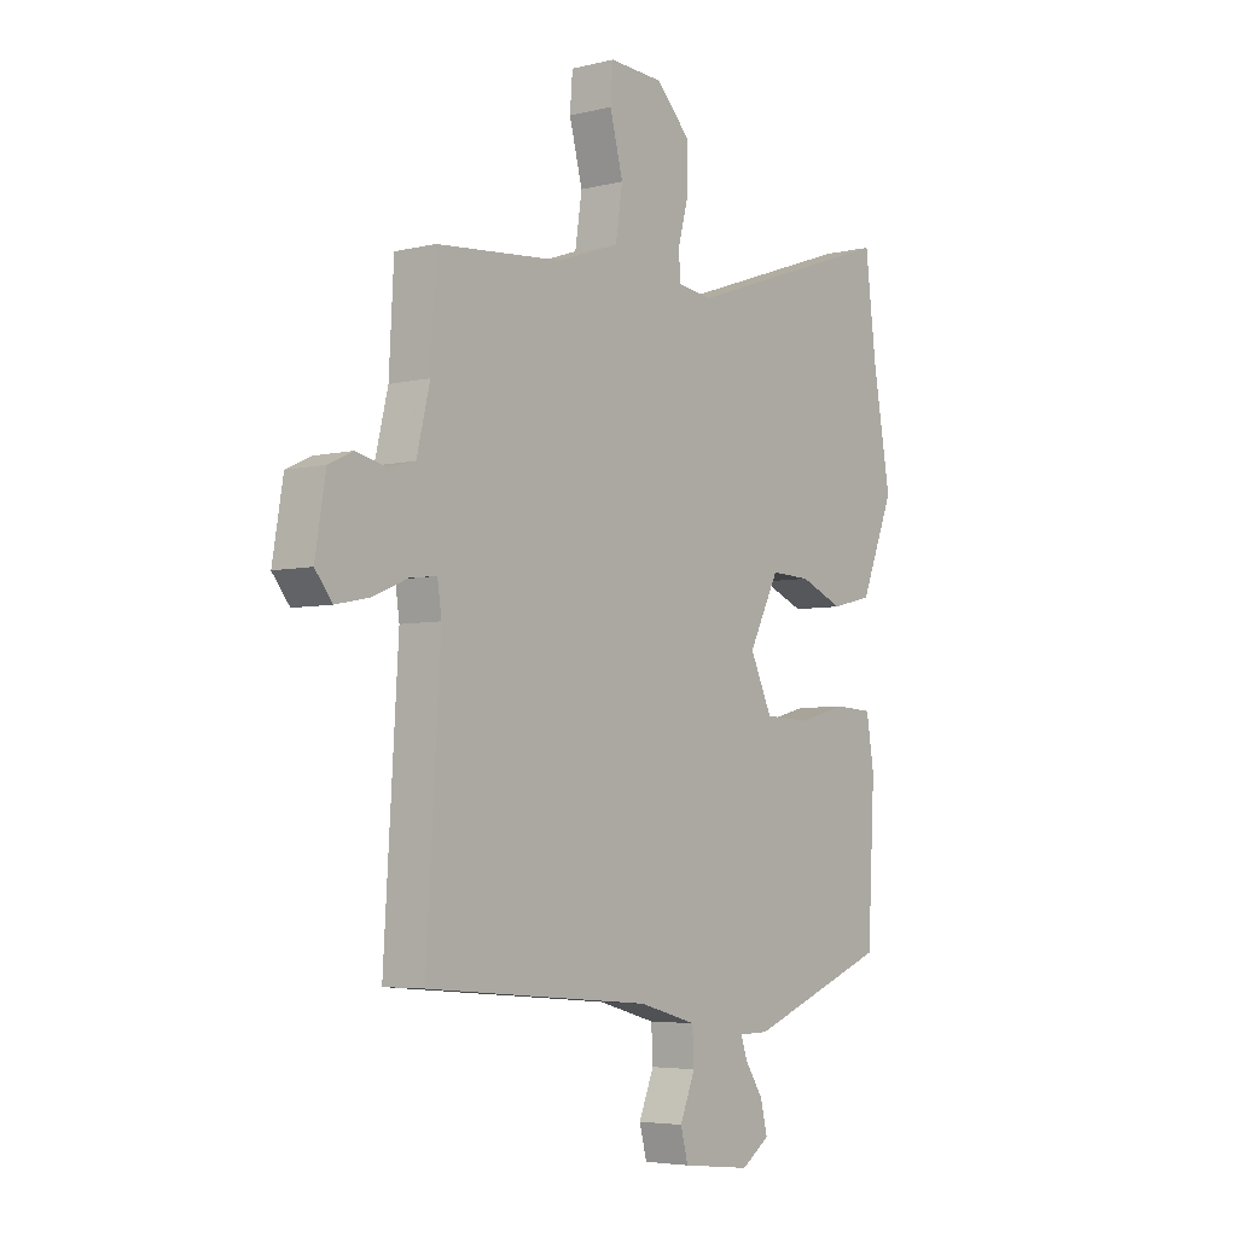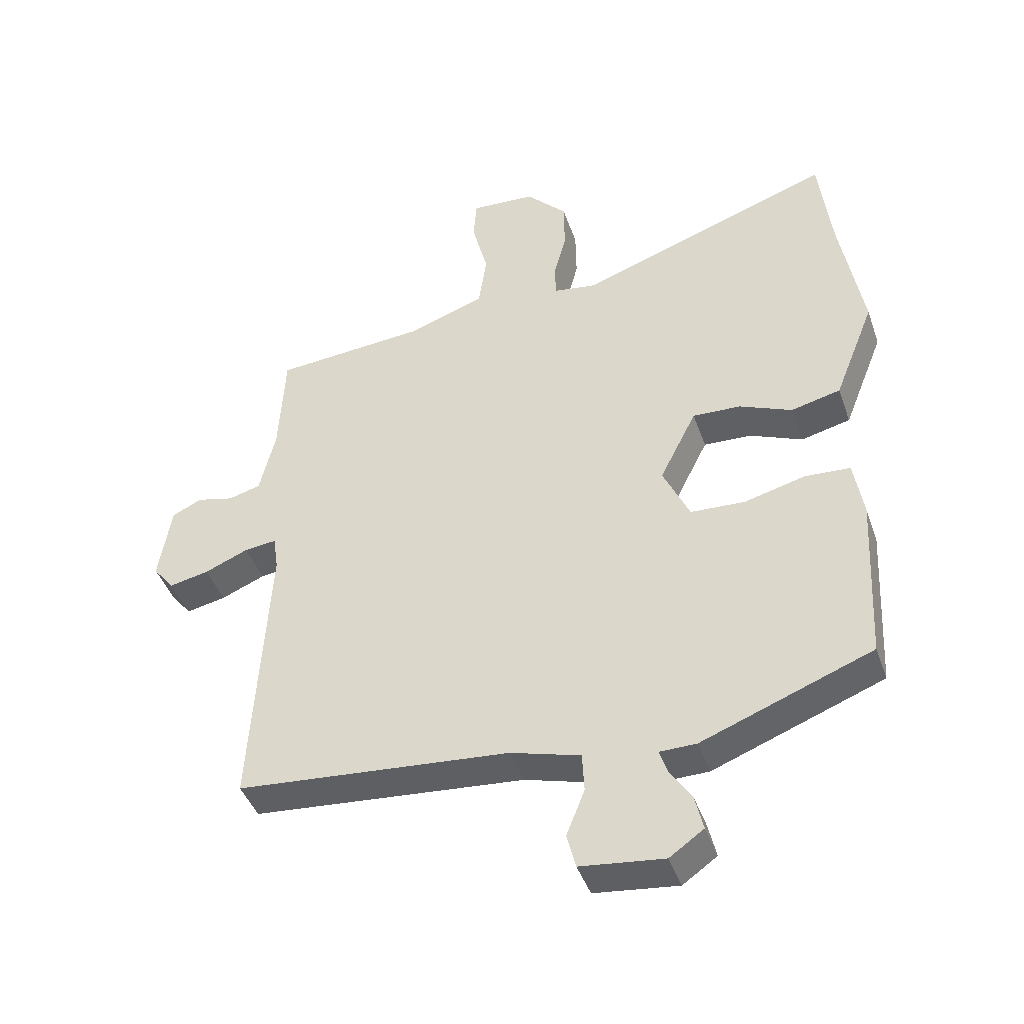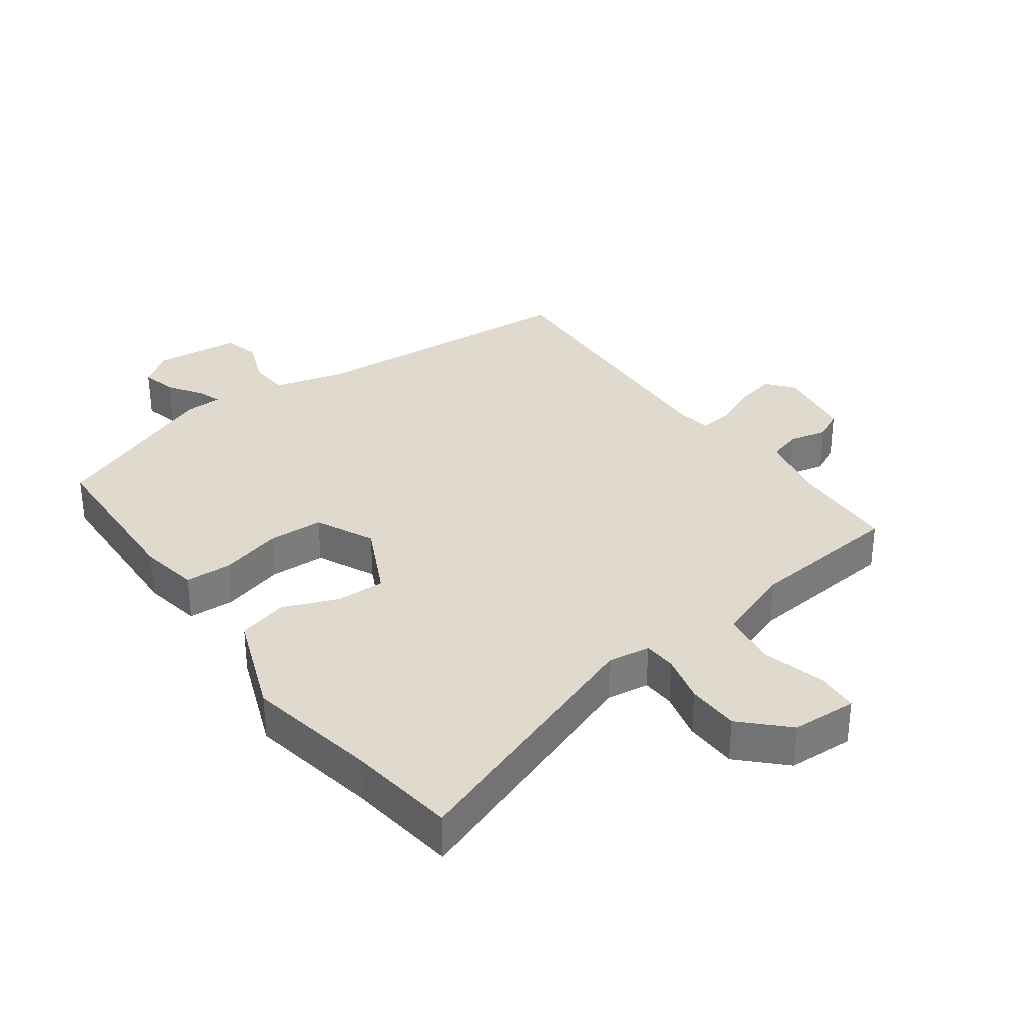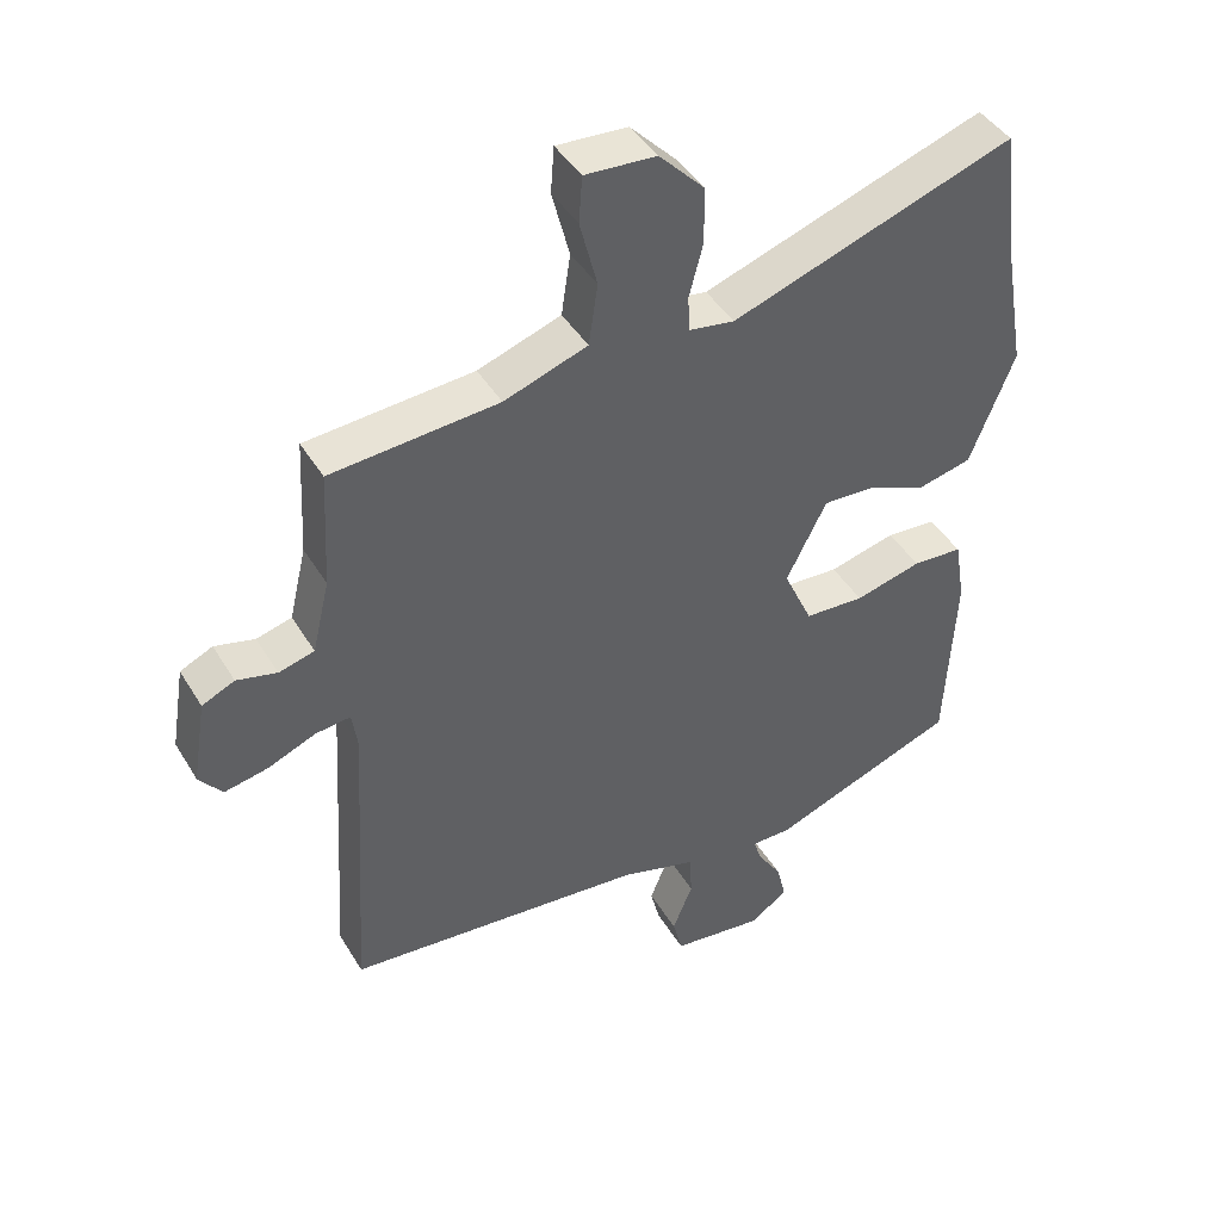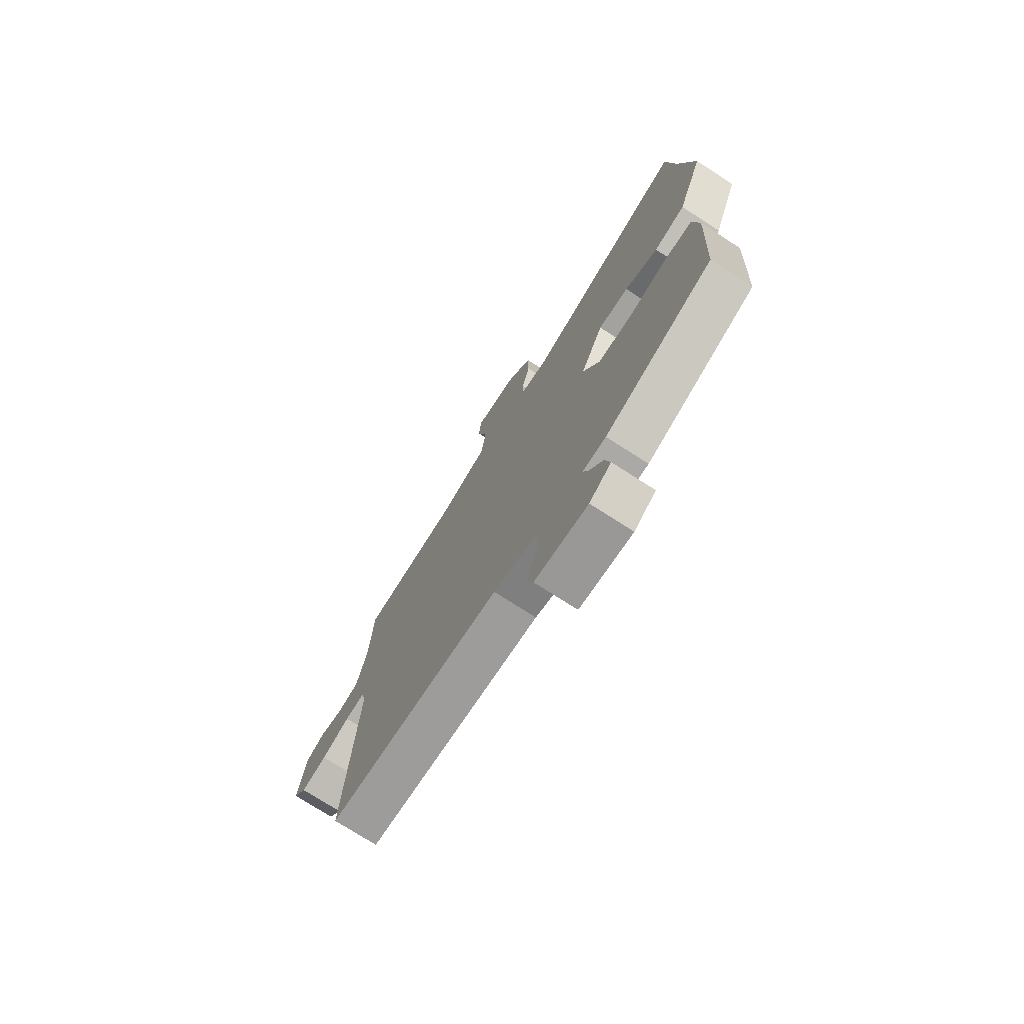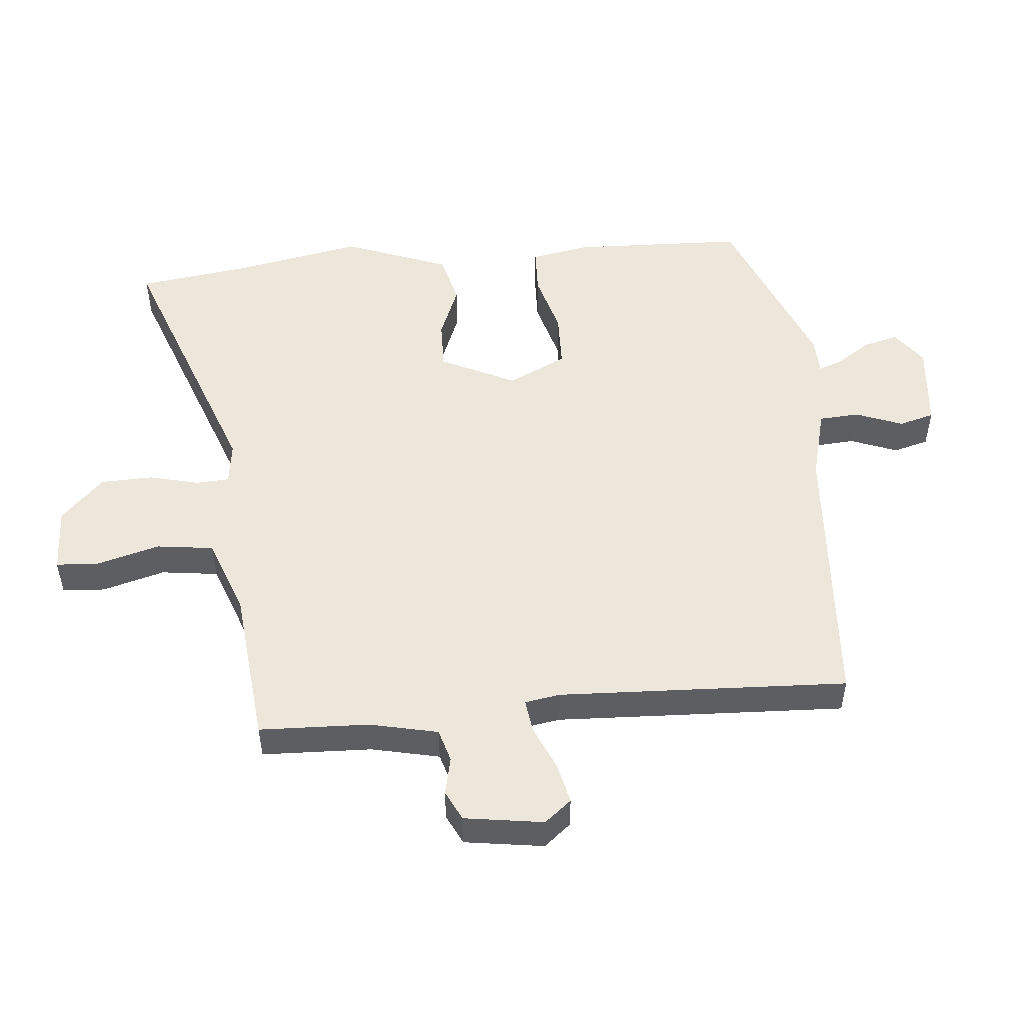
<metadata>
{"format":"obj","ext":"obj","renderer":"f3d","projection":"perspective","resolution":1024,"background":"white","views":[{"elev":-4.8,"azim":128.0,"up":"+Z"},{"elev":-42.8,"azim":-161.4,"up":"+Z"},{"elev":32.9,"azim":-36.7,"up":"+Y"},{"elev":43.2,"azim":151.0,"up":"+Z"},{"elev":-74.5,"azim":-122.8,"up":"+Z"},{"elev":51.3,"azim":83.8,"up":"+Y"}]}
</metadata>
<code>
v -0.506 0.07 0.449
v -0.486 0.07 0.617
v -0.079 0.07 0.475
v -0.013 0.07 0.485
v -0.011 0.07 0.536
v -0.031 0.07 0.612
v -0.03 0.07 0.693
v 0.035 0.07 0.76
v 0.137 0.07 0.766
v 0.142 0.07 0.7
v 0.117 0.07 0.603
v 0.13 0.07 0.515
v 0.25 0.07 0.473
v 0.491 0.07 0.453
v 0.5 0.07 0.284
v 0.525 0.07 0.179
v 0.576 0.07 0.165
v 0.634 0.07 0.179
v 0.681 0.07 0.157
v 0.701 0.07 0.035
v 0.668 0.07 -0.007
v 0.605 0.07 0.006
v 0.536 0.07 0.035
v 0.485 0.07 0.041
v 0.477 0.07 -0.014
v 0.504 0.07 -0.46
v 0.072 0.07 -0.496
v -0.038 0.07 -0.527
v -0.041 0.07 -0.589
v -0.012 0.07 -0.661
v -0.026 0.07 -0.716
v -0.158 0.07 -0.731
v -0.212 0.07 -0.693
v -0.199 0.07 -0.638
v -0.164 0.07 -0.584
v -0.152 0.07 -0.548
v -0.21 0.07 -0.547
v -0.479 0.07 -0.444
v -0.493 0.07 -0.178
v -0.478 0.07 -0.086
v -0.406 0.07 -0.082
v -0.31 0.07 -0.107
v -0.224 0.07 -0.103
v -0.182 0.07 -0.012
v -0.24 0.07 0.103
v -0.316 0.07 0.1
v -0.399 0.07 0.065
v -0.477 0.07 0.084
v -0.541 0.07 0.245
v -0.506 0 0.449
v -0.486 0 0.617
v -0.079 0 0.475
v -0.013 0 0.485
v -0.011 0 0.536
v -0.031 0 0.612
v -0.03 0 0.693
v 0.035 0 0.76
v 0.137 0 0.766
v 0.142 0 0.7
v 0.117 0 0.603
v 0.13 0 0.515
v 0.25 0 0.473
v 0.491 0 0.453
v 0.5 0 0.284
v 0.525 0 0.179
v 0.576 0 0.165
v 0.634 0 0.179
v 0.681 0 0.157
v 0.701 0 0.035
v 0.668 0 -0.007
v 0.605 0 0.006
v 0.536 0 0.035
v 0.485 0 0.041
v 0.477 0 -0.014
v 0.504 0 -0.46
v 0.072 0 -0.496
v -0.038 0 -0.527
v -0.041 0 -0.589
v -0.012 0 -0.661
v -0.026 0 -0.716
v -0.158 0 -0.731
v -0.212 0 -0.693
v -0.199 0 -0.638
v -0.164 0 -0.584
v -0.152 0 -0.548
v -0.21 0 -0.547
v -0.479 0 -0.444
v -0.493 0 -0.178
v -0.478 0 -0.086
v -0.406 0 -0.082
v -0.31 0 -0.107
v -0.224 0 -0.103
v -0.182 0 -0.012
v -0.24 0 0.103
v -0.316 0 0.1
v -0.399 0 0.065
v -0.477 0 0.084
v -0.541 0 0.245
f 48 49 1
f 47 48 1
f 46 47 1
f 1 2 3
f 46 1 3
f 45 46 3
f 44 45 3 4
f 40 41 42
f 39 40 42
f 38 39 42
f 37 38 42
f 36 37 42
f 36 42 43
f 33 34 35
f 32 33 35
f 31 32 35
f 30 31 35
f 29 30 35
f 28 29 35 36
f 36 43 44
f 28 36 44
f 27 28 44
f 21 22 23
f 20 21 23
f 19 20 23
f 18 19 23
f 17 18 23
f 16 17 23 24
f 15 16 24
f 15 24 25
f 14 15 25
f 13 14 25
f 9 10 11
f 8 9 11
f 7 8 11
f 6 7 11
f 5 6 11
f 4 5 11 12
f 26 27 44
f 25 26 44
f 13 25 44
f 12 13 44
f 4 12 44
f 50 98 97
f 50 97 96
f 50 96 95
f 52 51 50
f 52 50 95
f 52 95 94
f 53 52 94 93
f 91 90 89
f 91 89 88
f 91 88 87
f 91 87 86
f 91 86 85
f 92 91 85
f 84 83 82
f 84 82 81
f 84 81 80
f 84 80 79
f 84 79 78
f 85 84 78 77
f 93 92 85
f 93 85 77
f 93 77 76
f 72 71 70
f 72 70 69
f 72 69 68
f 72 68 67
f 72 67 66
f 73 72 66 65
f 73 65 64
f 74 73 64
f 74 64 63
f 74 63 62
f 60 59 58
f 60 58 57
f 60 57 56
f 60 56 55
f 60 55 54
f 61 60 54 53
f 93 76 75
f 93 75 74
f 93 74 62
f 93 62 61
f 93 61 53
f 1 50 51 2
f 2 51 52 3
f 3 52 53 4
f 4 53 54 5
f 5 54 55 6
f 6 55 56 7
f 7 56 57 8
f 8 57 58 9
f 9 58 59 10
f 10 59 60 11
f 11 60 61 12
f 12 61 62 13
f 13 62 63 14
f 14 63 64 15
f 15 64 65 16
f 16 65 66 17
f 17 66 67 18
f 18 67 68 19
f 19 68 69 20
f 20 69 70 21
f 21 70 71 22
f 22 71 72 23
f 23 72 73 24
f 24 73 74 25
f 25 74 75 26
f 26 75 76 27
f 27 76 77 28
f 28 77 78 29
f 29 78 79 30
f 30 79 80 31
f 31 80 81 32
f 32 81 82 33
f 33 82 83 34
f 34 83 84 35
f 35 84 85 36
f 36 85 86 37
f 37 86 87 38
f 38 87 88 39
f 39 88 89 40
f 40 89 90 41
f 41 90 91 42
f 42 91 92 43
f 43 92 93 44
f 44 93 94 45
f 45 94 95 46
f 46 95 96 47
f 47 96 97 48
f 48 97 98 49
f 49 98 50 1

</code>
